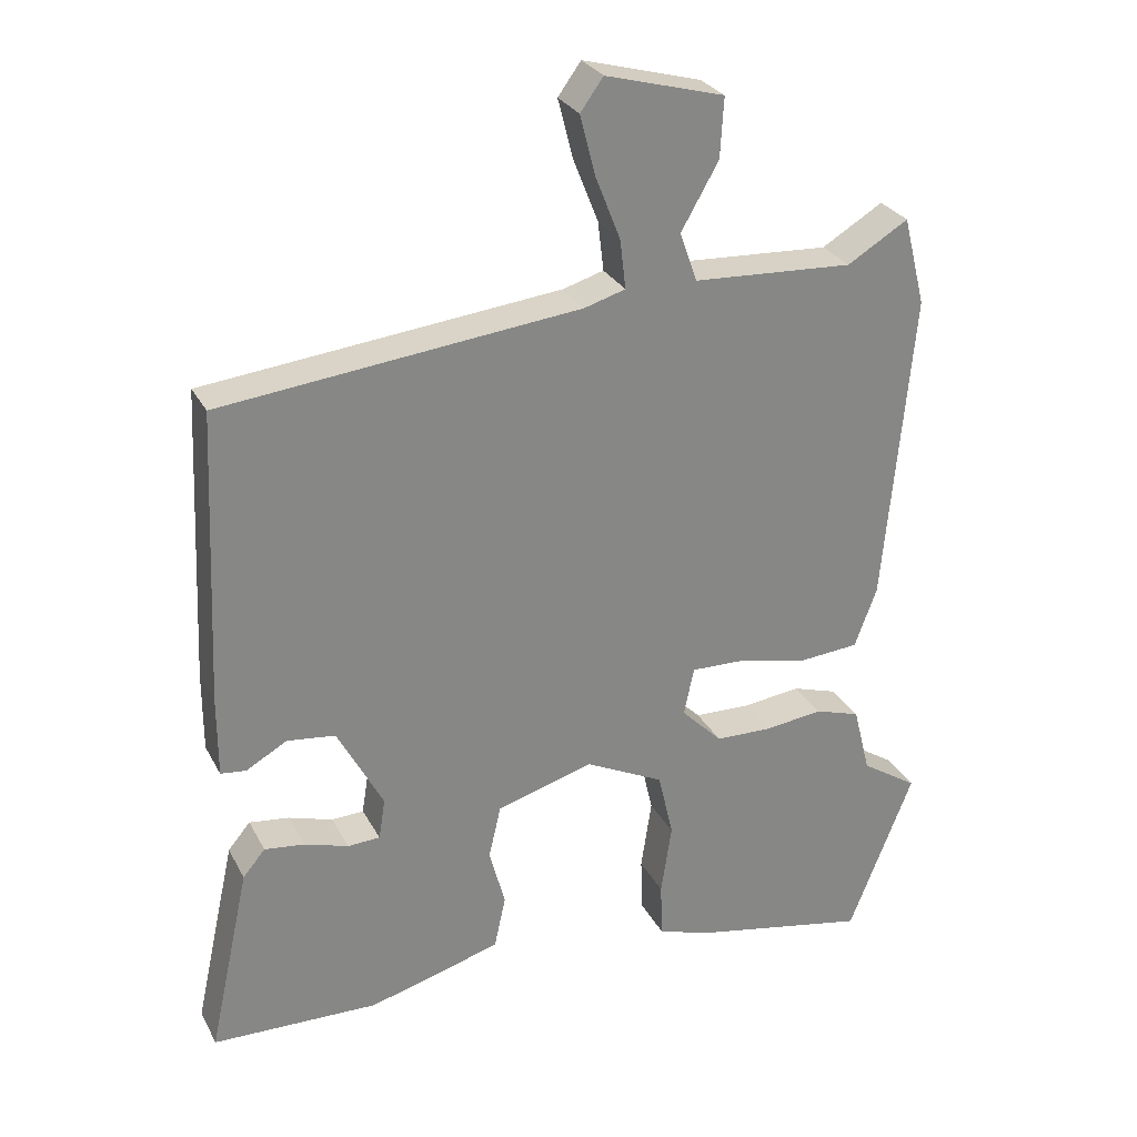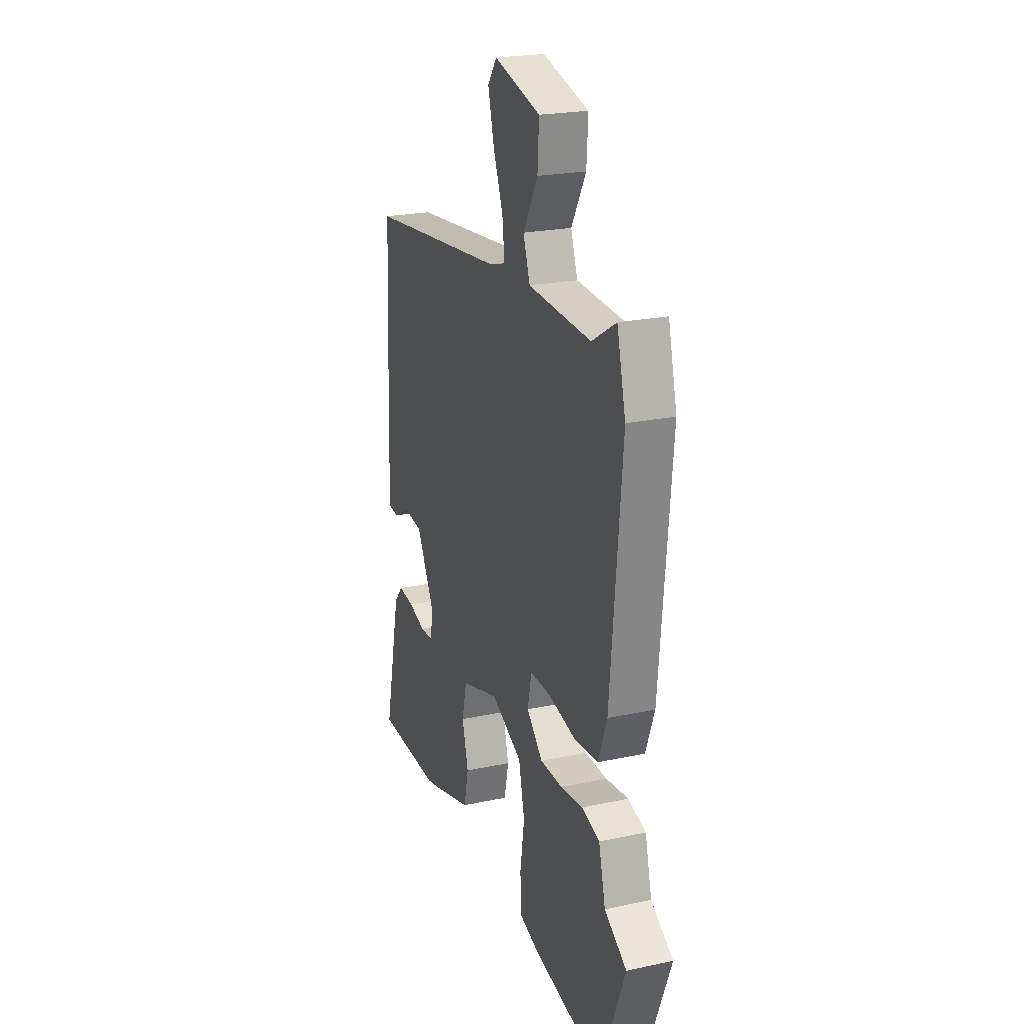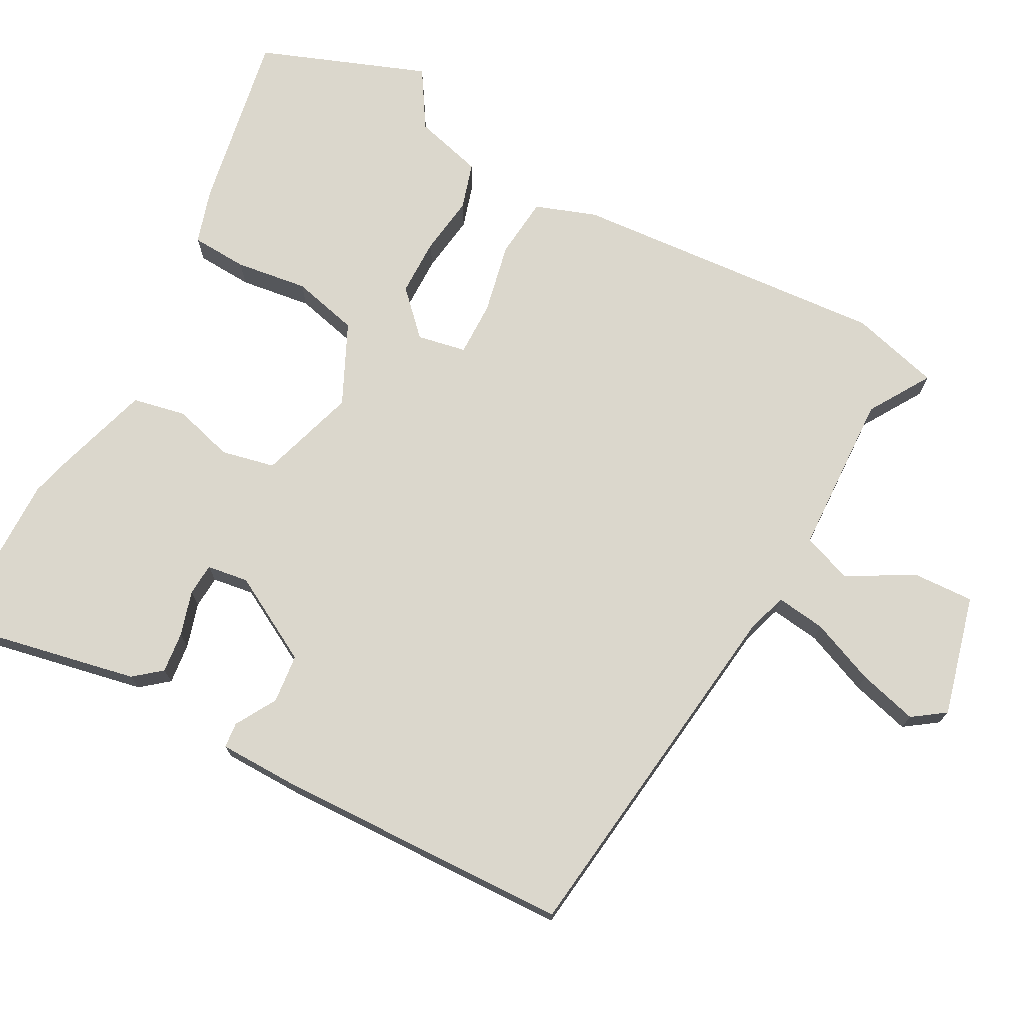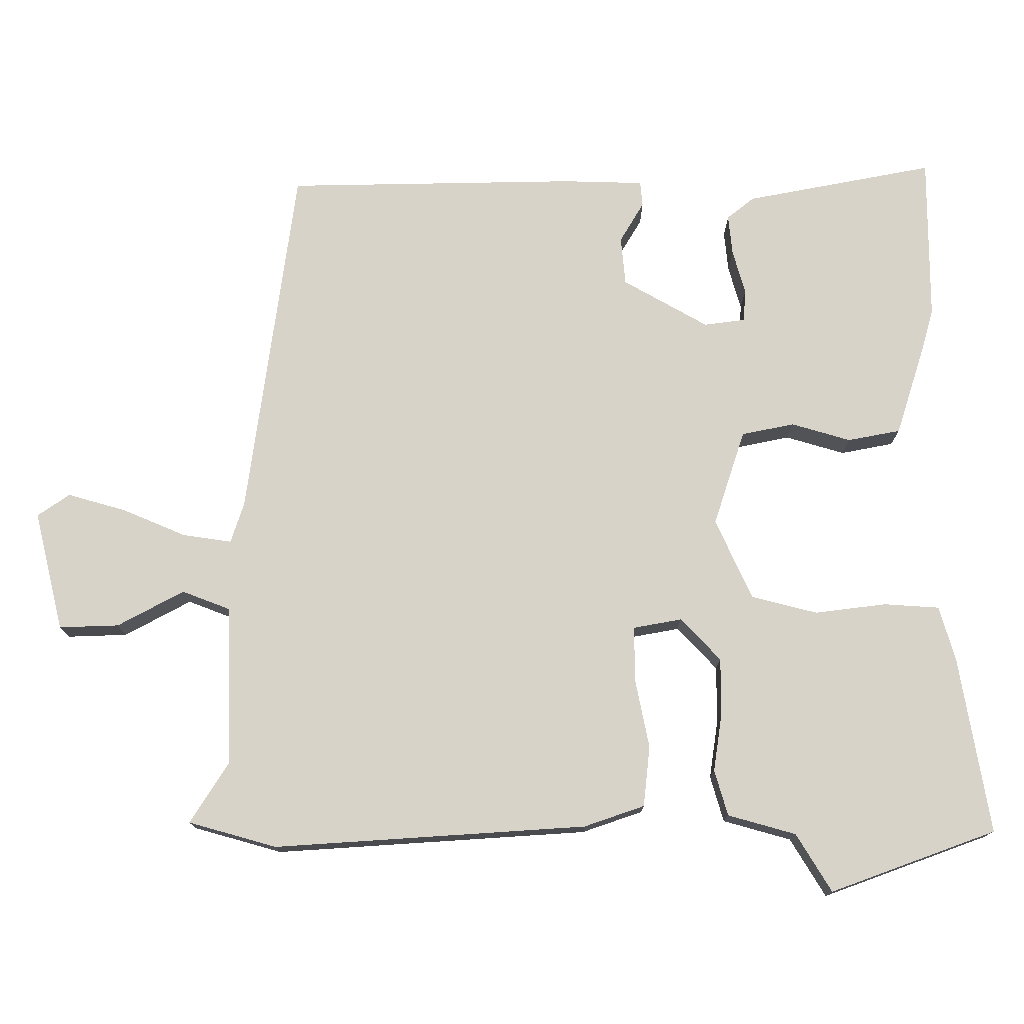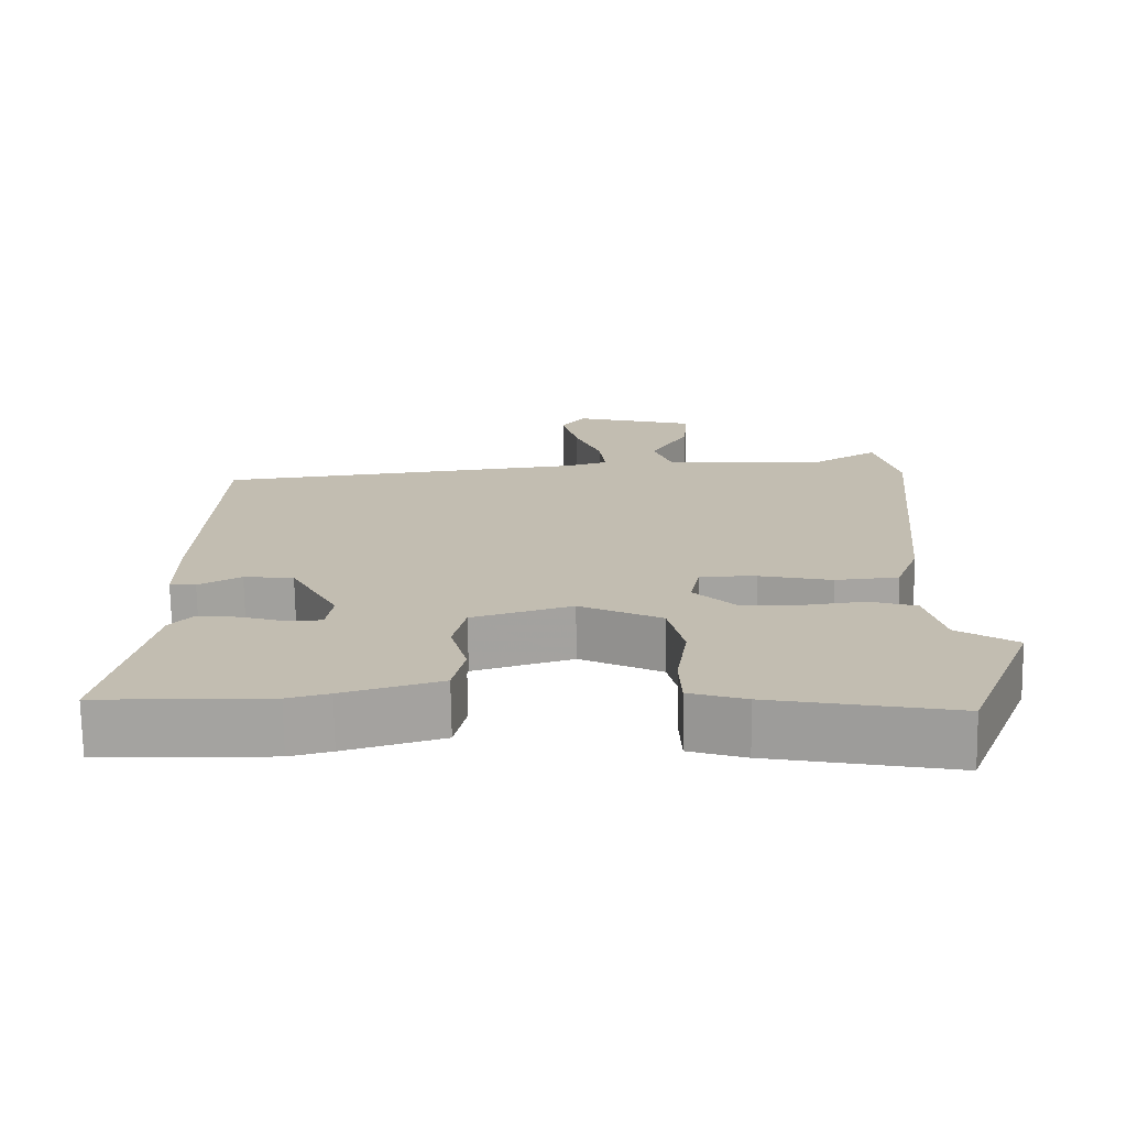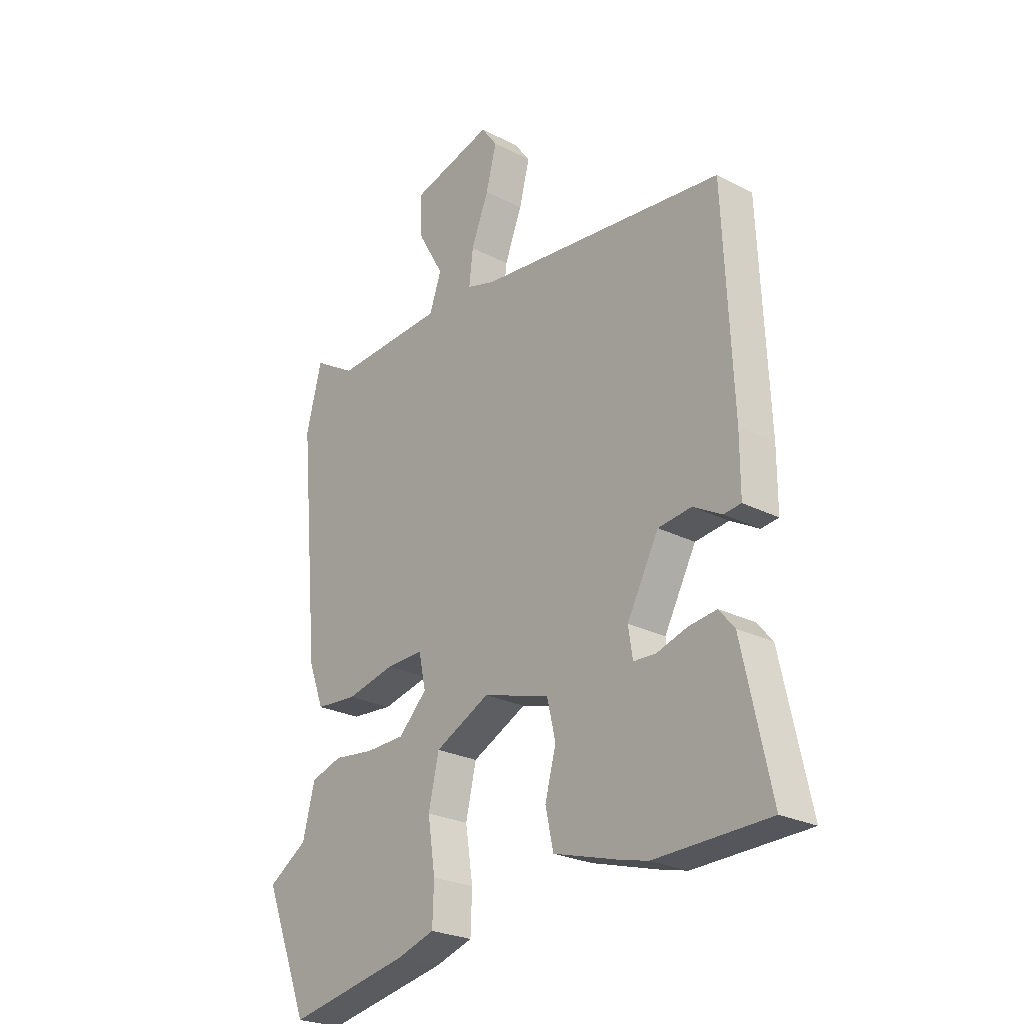
<metadata>
{"format":"obj","ext":"obj","renderer":"f3d","projection":"perspective","resolution":1024,"background":"white","views":[{"elev":28.1,"azim":-23.0,"up":"+Z"},{"elev":22.4,"azim":69.7,"up":"+Z"},{"elev":73.2,"azim":-60.9,"up":"+Y"},{"elev":75.8,"azim":91.5,"up":"+Y"},{"elev":-73.0,"azim":0.9,"up":"+Z"},{"elev":-25.1,"azim":-129.9,"up":"+Z"}]}
</metadata>
<code>
v 0.486 0.07 0.555
v 0.517 0.07 0.432
v 0.477 0.07 -0.002
v 0.446 0.07 -0.085
v 0.362 0.07 -0.092
v 0.265 0.07 -0.07
v 0.19 0.07 -0.068
v 0.176 0.07 -0.135
v 0.233 0.07 -0.192
v 0.312 0.07 -0.194
v 0.393 0.07 -0.184
v 0.456 0.07 -0.204
v 0.48 0.07 -0.299
v 0.559 0.07 -0.35
v 0.469 0.07 -0.578
v 0.224 0.07 -0.53
v 0.149 0.07 -0.506
v 0.146 0.07 -0.429
v 0.161 0.07 -0.33
v 0.14 0.07 -0.238
v 0.03 0.07 -0.184
v -0.104 0.07 -0.224
v -0.121 0.07 -0.297
v -0.099 0.07 -0.38
v -0.115 0.07 -0.453
v -0.246 0.07 -0.491
v -0.302 0.07 -0.505
v -0.531 0.07 -0.499
v -0.474 0.07 -0.238
v -0.443 0.07 -0.201
v -0.387 0.07 -0.208
v -0.326 0.07 -0.227
v -0.281 0.07 -0.225
v -0.272 0.07 -0.168
v -0.336 0.07 -0.048
v -0.403 0.07 -0.04
v -0.46 0.07 -0.072
v -0.495 0.07 -0.068
v -0.495 0.07 0.044
v -0.477 0.07 0.449
v 0.021 0.07 0.503
v 0.078 0.07 0.52
v 0.07 0.07 0.588
v 0.035 0.07 0.677
v 0.014 0.07 0.759
v 0.046 0.07 0.803
v 0.211 0.07 0.758
v 0.206 0.07 0.675
v 0.154 0.07 0.584
v 0.178 0.07 0.516
v 0.401 0.07 0.504
v 0.486 0 0.555
v 0.517 0 0.432
v 0.477 0 -0.002
v 0.446 0 -0.085
v 0.362 0 -0.092
v 0.265 0 -0.07
v 0.19 0 -0.068
v 0.176 0 -0.135
v 0.233 0 -0.192
v 0.312 0 -0.194
v 0.393 0 -0.184
v 0.456 0 -0.204
v 0.48 0 -0.299
v 0.559 0 -0.35
v 0.469 0 -0.578
v 0.224 0 -0.53
v 0.149 0 -0.506
v 0.146 0 -0.429
v 0.161 0 -0.33
v 0.14 0 -0.238
v 0.03 0 -0.184
v -0.104 0 -0.224
v -0.121 0 -0.297
v -0.099 0 -0.38
v -0.115 0 -0.453
v -0.246 0 -0.491
v -0.302 0 -0.505
v -0.531 0 -0.499
v -0.474 0 -0.238
v -0.443 0 -0.201
v -0.387 0 -0.208
v -0.326 0 -0.227
v -0.281 0 -0.225
v -0.272 0 -0.168
v -0.336 0 -0.048
v -0.403 0 -0.04
v -0.46 0 -0.072
v -0.495 0 -0.068
v -0.495 0 0.044
v -0.477 0 0.449
v 0.021 0 0.503
v 0.078 0 0.52
v 0.07 0 0.588
v 0.035 0 0.677
v 0.014 0 0.759
v 0.046 0 0.803
v 0.211 0 0.758
v 0.206 0 0.675
v 0.154 0 0.584
v 0.178 0 0.516
v 0.401 0 0.504
f 47 48 49
f 46 47 49
f 45 46 49
f 44 45 49
f 43 44 49
f 42 43 49 50
f 41 42 50 51
f 40 41 51
f 39 40 51
f 38 39 51
f 37 38 51
f 36 37 51
f 30 31 32
f 29 30 32
f 28 29 32
f 27 28 32
f 26 27 32
f 25 26 32
f 24 25 32
f 23 24 32
f 22 23 32 33
f 21 22 33 34
f 17 18 19
f 16 17 19
f 15 16 19
f 14 15 19
f 13 14 19
f 13 19 20
f 12 13 20
f 11 12 20
f 10 11 20
f 9 10 20
f 8 9 20 21
f 4 5 6
f 3 4 6
f 2 3 6
f 1 2 6
f 51 1 6
f 51 6 7
f 36 51 7
f 35 36 7
f 21 34 35
f 8 21 35
f 7 8 35
f 100 99 98
f 100 98 97
f 100 97 96
f 100 96 95
f 100 95 94
f 101 100 94 93
f 102 101 93 92
f 102 92 91
f 102 91 90
f 102 90 89
f 102 89 88
f 102 88 87
f 83 82 81
f 83 81 80
f 83 80 79
f 83 79 78
f 83 78 77
f 83 77 76
f 83 76 75
f 83 75 74
f 84 83 74 73
f 85 84 73 72
f 70 69 68
f 70 68 67
f 70 67 66
f 70 66 65
f 70 65 64
f 71 70 64
f 71 64 63
f 71 63 62
f 71 62 61
f 71 61 60
f 72 71 60 59
f 57 56 55
f 57 55 54
f 57 54 53
f 57 53 52
f 57 52 102
f 58 57 102
f 58 102 87
f 58 87 86
f 86 85 72
f 86 72 59
f 86 59 58
f 1 52 53 2
f 2 53 54 3
f 3 54 55 4
f 4 55 56 5
f 5 56 57 6
f 6 57 58 7
f 7 58 59 8
f 8 59 60 9
f 9 60 61 10
f 10 61 62 11
f 11 62 63 12
f 12 63 64 13
f 13 64 65 14
f 14 65 66 15
f 15 66 67 16
f 16 67 68 17
f 17 68 69 18
f 18 69 70 19
f 19 70 71 20
f 20 71 72 21
f 21 72 73 22
f 22 73 74 23
f 23 74 75 24
f 24 75 76 25
f 25 76 77 26
f 26 77 78 27
f 27 78 79 28
f 28 79 80 29
f 29 80 81 30
f 30 81 82 31
f 31 82 83 32
f 32 83 84 33
f 33 84 85 34
f 34 85 86 35
f 35 86 87 36
f 36 87 88 37
f 37 88 89 38
f 38 89 90 39
f 39 90 91 40
f 40 91 92 41
f 41 92 93 42
f 42 93 94 43
f 43 94 95 44
f 44 95 96 45
f 45 96 97 46
f 46 97 98 47
f 47 98 99 48
f 48 99 100 49
f 49 100 101 50
f 50 101 102 51
f 51 102 52 1

</code>
